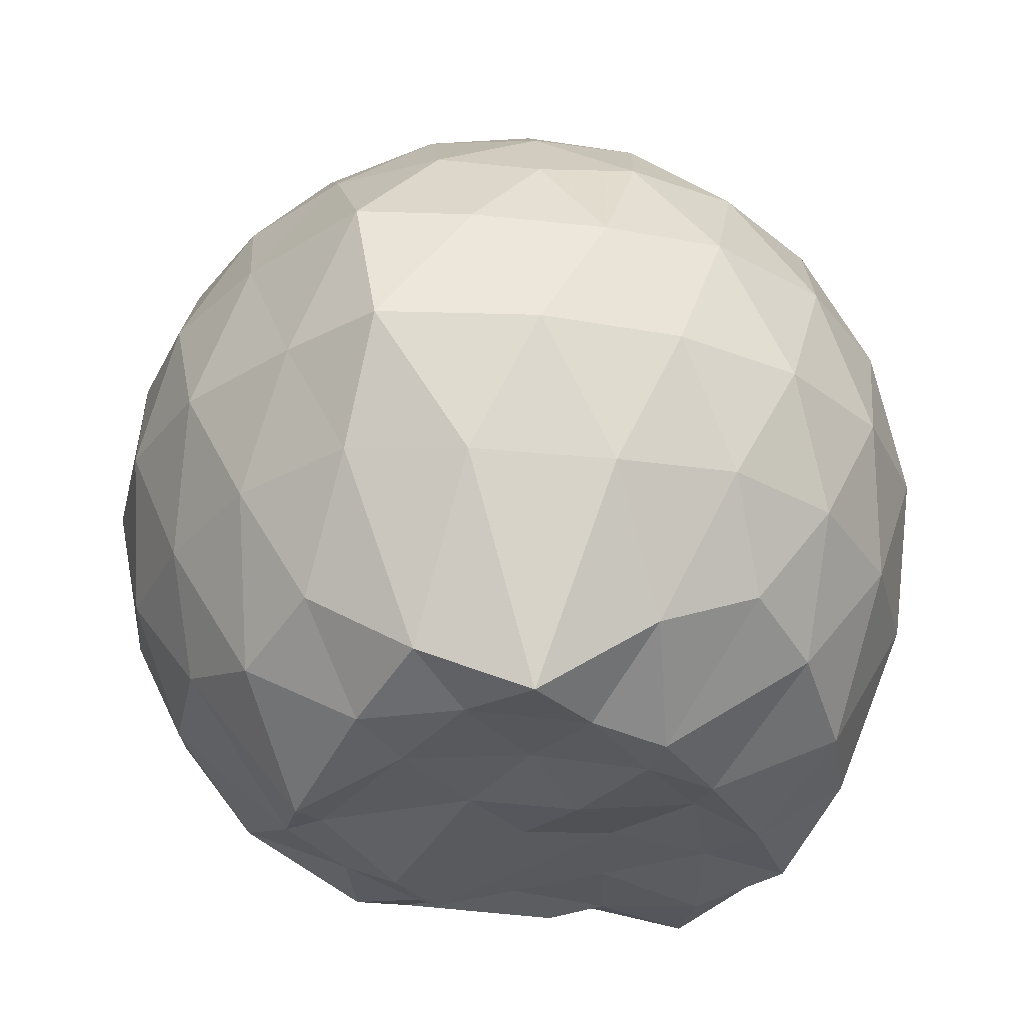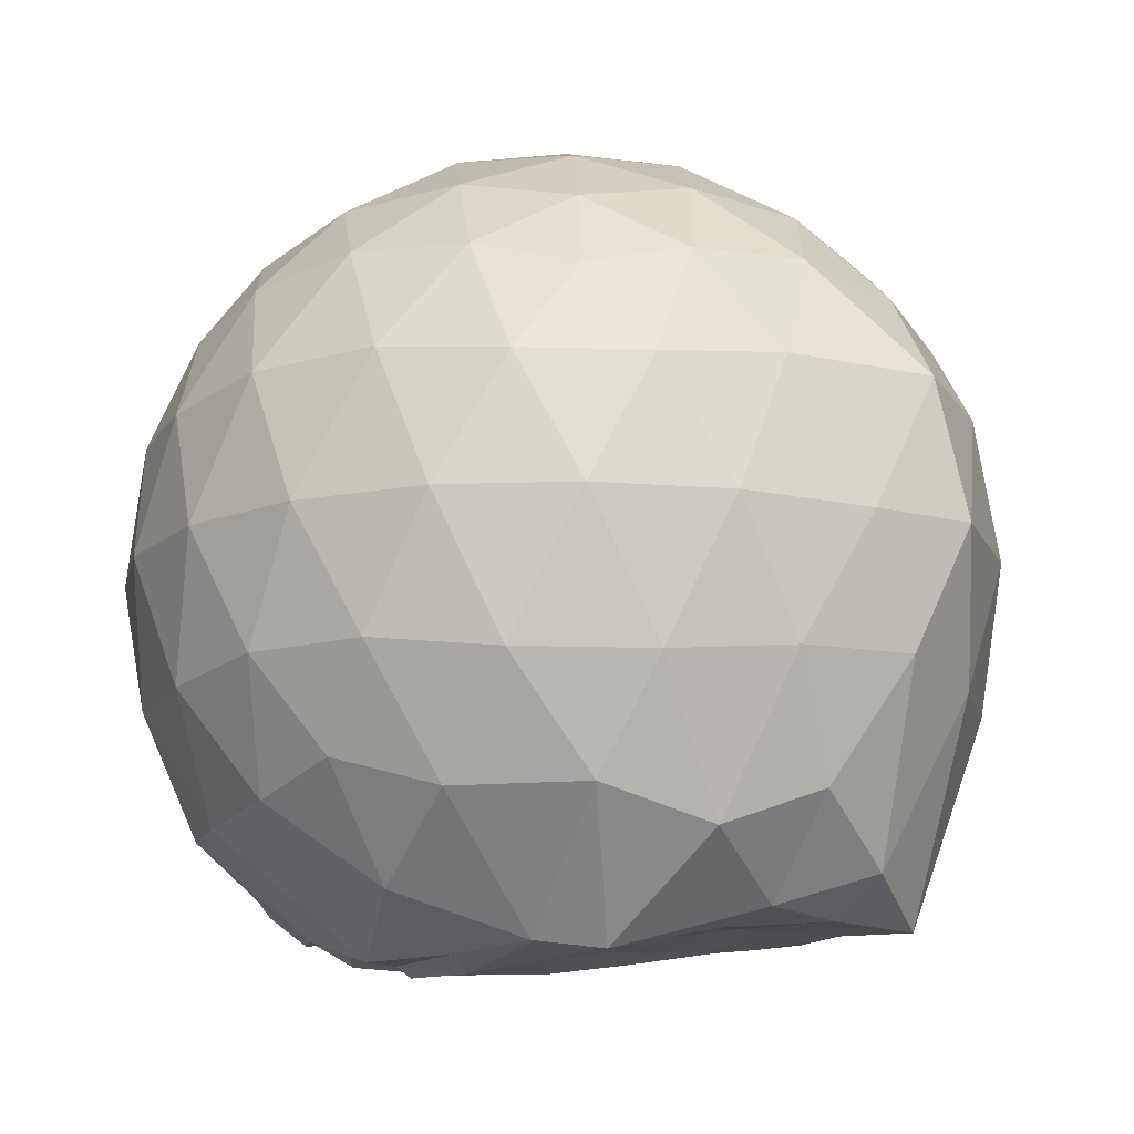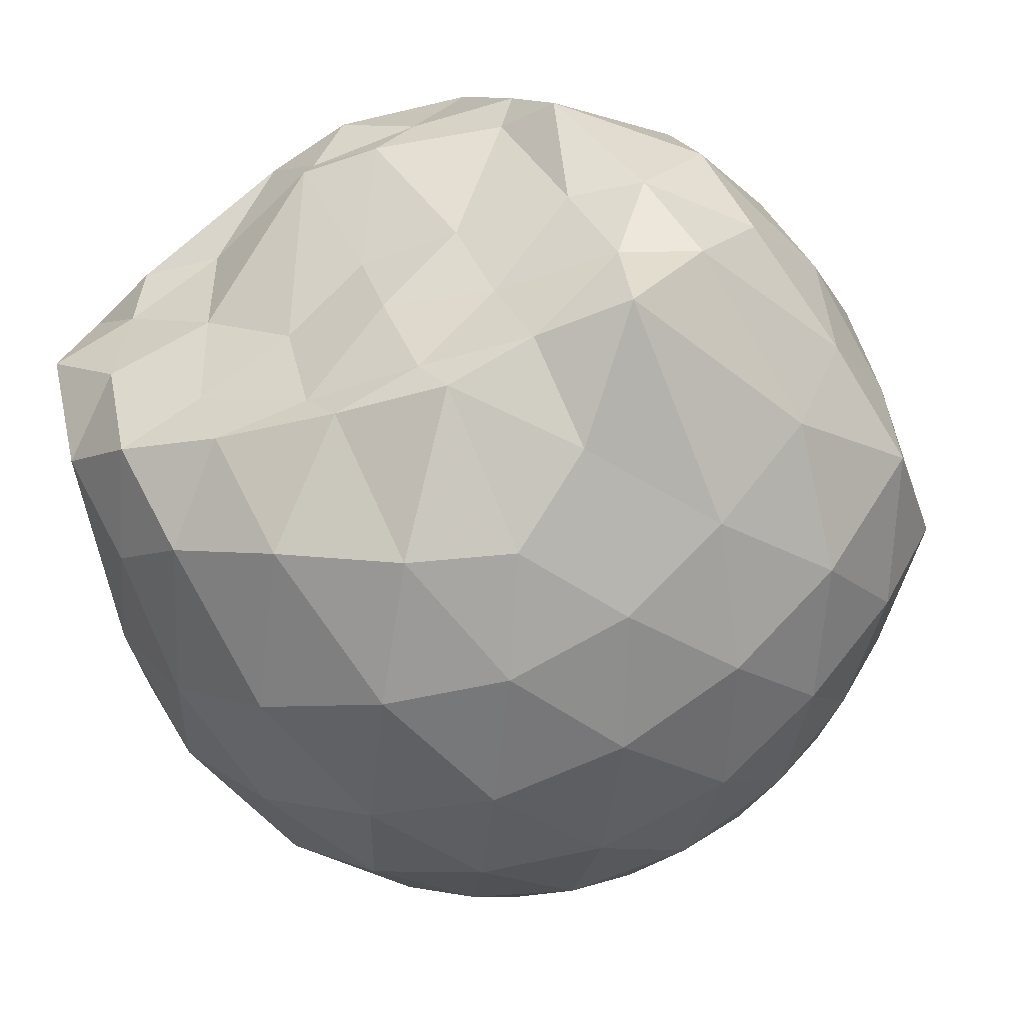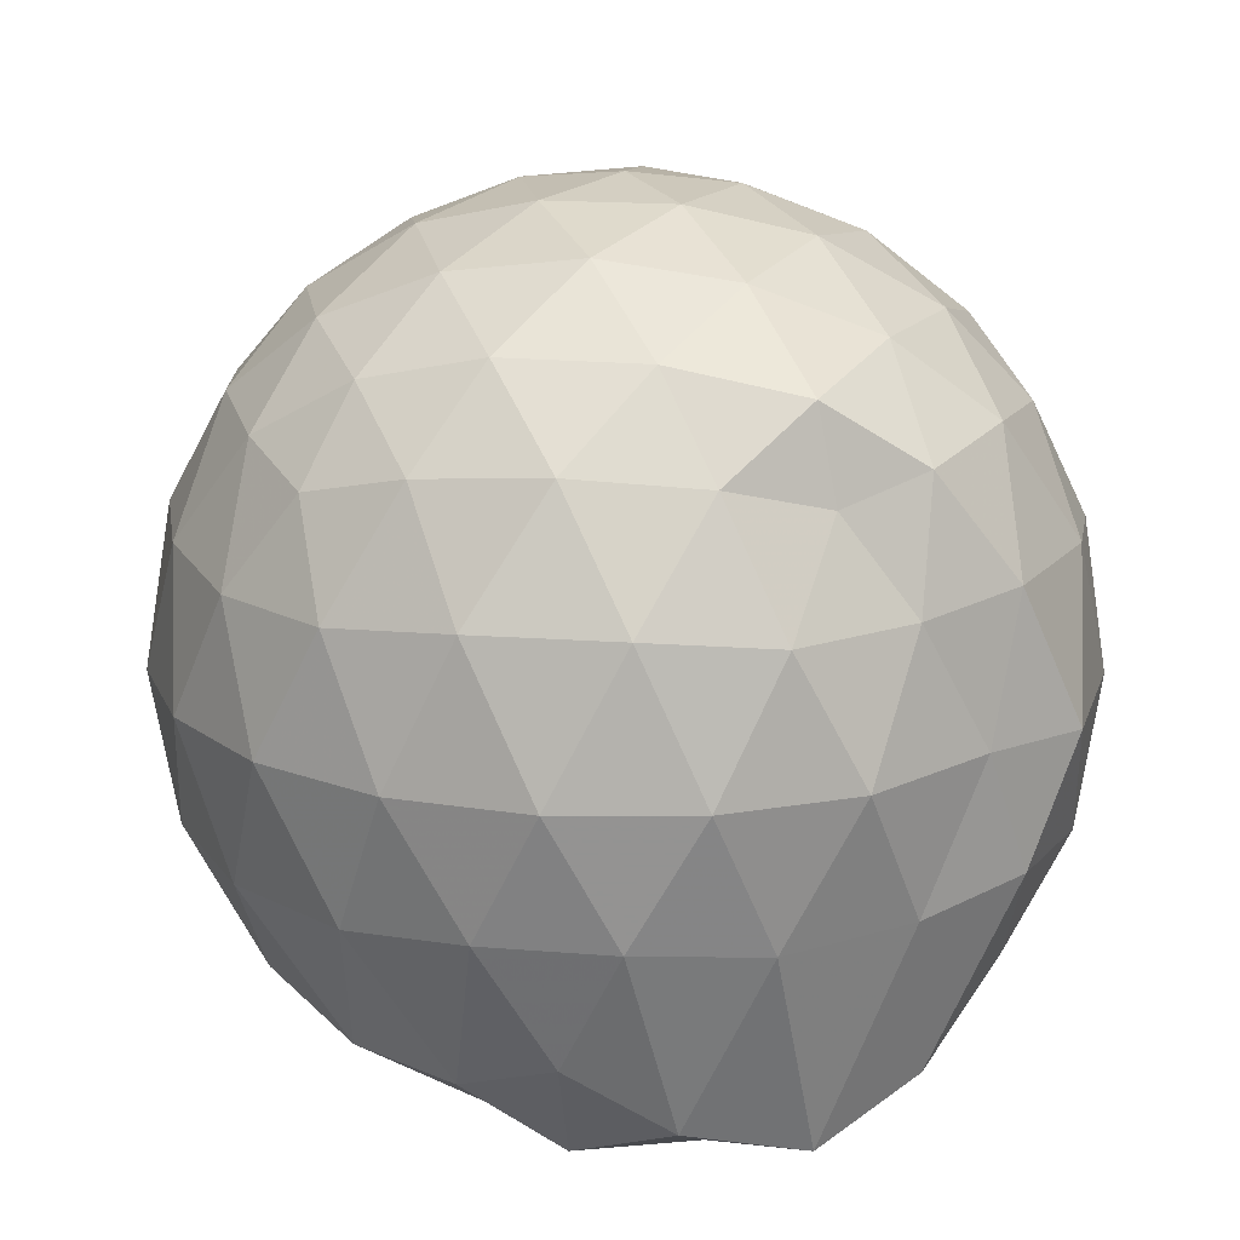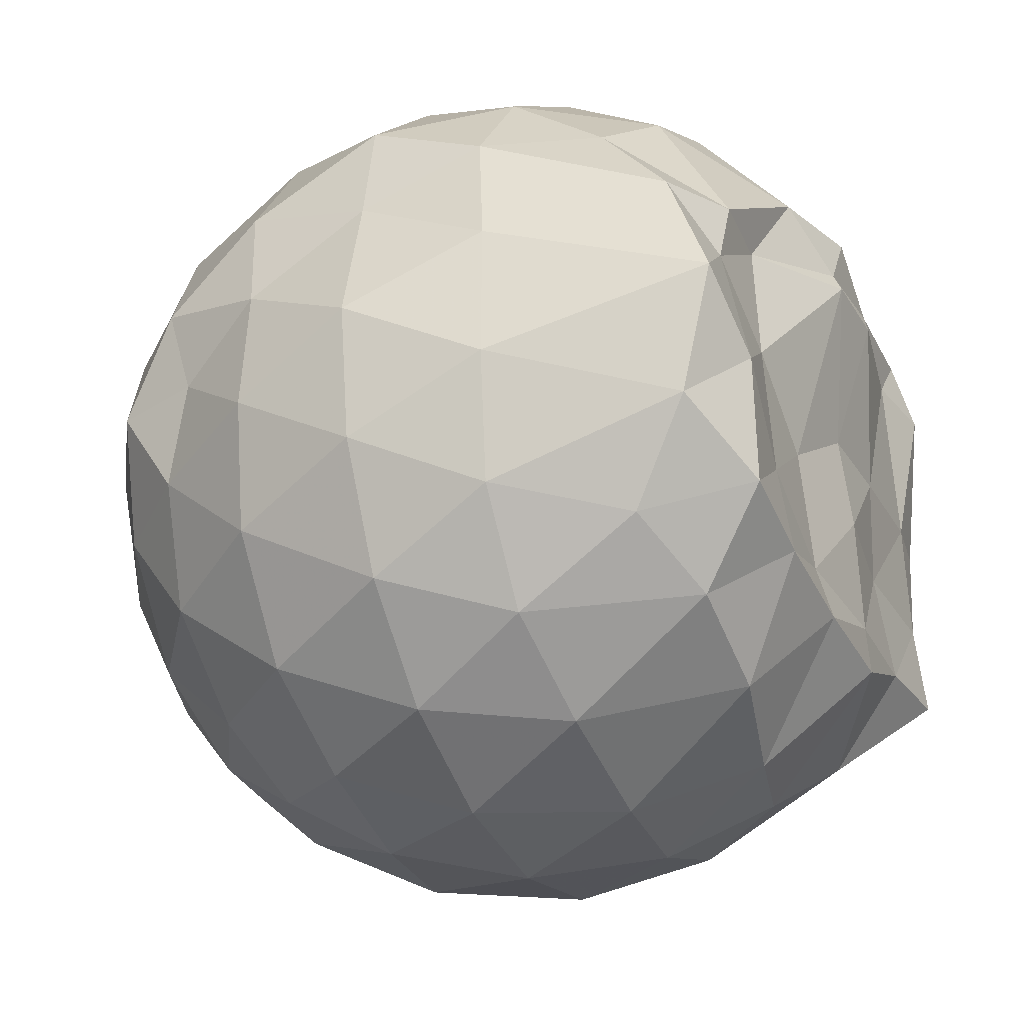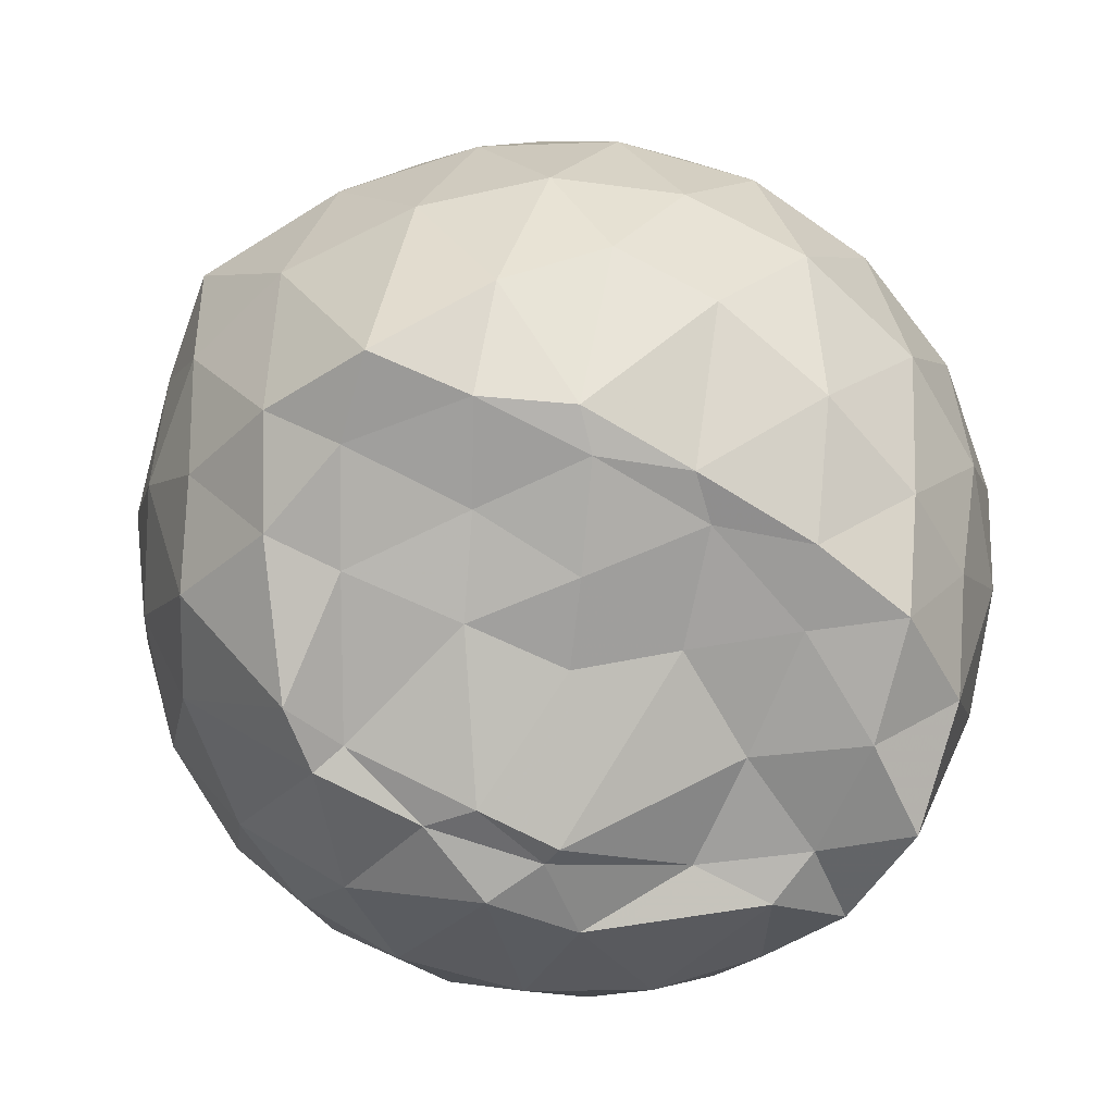
<metadata>
{"format":"obj","ext":"obj","renderer":"f3d","projection":"perspective","resolution":1024,"background":"white","views":[{"elev":-29.0,"azim":-57.9,"up":"+Z"},{"elev":-13.1,"azim":-128.7,"up":"+Z"},{"elev":-47.3,"azim":-157.8,"up":"+Y"},{"elev":17.5,"azim":63.2,"up":"+Z"},{"elev":-28.4,"azim":115.1,"up":"+Y"},{"elev":-73.8,"azim":-25.0,"up":"+Z"}]}
</metadata>
<code>
v -2.383 -0.3359 0.3522
v -2.384 -0.3586 -1.454
v -1.57 -0.3143 -0.1507
v -1.563 -0.1137 -0.09515
v -1.709 0.133 -0.06326
v -1.919 0.3444 -0.09
v -2.115 0.478 -0.1466
v -2.352 0.4843 -0.08919
v -2.631 0.4288 -0.06483
v -2.89 0.3097 -0.08877
v -3.078 0.1637 -0.146
v -3.158 -0.06062 -0.08953
v -3.197 -0.3431 -0.06577
v -3.175 -0.6175 -0.08918
v -3.083 -0.8395 -0.1468
v -2.892 -0.9833 -0.08958
v -2.634 -1.101 -0.06593
v -2.355 -1.157 -0.09
v -2.121 -1.148 -0.1476
v -1.924 -1.014 -0.09125
v -1.728 -0.806 -0.06794
v -1.603 -0.5421 -0.09277
v -1.487 -0.1783 -0.36
v -1.528 0.07049 -0.3341
v -1.715 0.333 -0.3316
v -1.952 0.5085 -0.3593
v -2.227 0.5976 -0.3579
v -2.517 0.5916 -0.3312
v -2.819 0.4923 -0.3295
v -3.056 0.3284 -0.3573
v -3.227 0.09316 -0.3583
v -3.31 -0.1833 -0.3302
v -3.379 -0.5352 -0.3297
v -3.264 -0.7716 -0.3585
v -3.06 -1.002 -0.3585
v -2.823 -1.165 -0.331
v -2.519 -1.264 -0.3315
v -2.234 -1.268 -0.3595
v -1.957 -1.179 -0.36
v -1.726 -1.005 -0.3324
v -1.543 -0.746 -0.3324
v -1.455 -0.4717 -0.3607
v -1.489 -0.01533 -0.6422
v -1.532 0.2247 -0.6459
v -1.796 0.4615 -0.6455
v -2.073 0.6013 -0.6445
v -2.379 0.6493 -0.6413
v -2.687 0.6011 -0.6421
v -2.964 0.4594 -0.642
v -3.183 0.2392 -0.6442
v -3.323 -0.03582 -0.6432
v -3.379 -0.3573 -0.6411
v -3.402 -0.6099 -0.6382
v -3.203 -0.913 -0.6436
v -2.966 -1.133 -0.6448
v -2.691 -1.274 -0.6437
v -2.38 -1.324 -0.6421
v -2.079 -1.272 -0.6455
v -1.802 -1.132 -0.6461
v -1.584 -0.9122 -0.6458
v -1.445 -0.6359 -0.6459
v -1.403 -0.3292 -0.6455
v -1.525 0.1022 -0.9205
v -1.694 0.3283 -0.9277
v -1.941 0.4896 -0.9546
v -2.244 0.5879 -0.9555
v -2.532 0.5938 -0.9272
v -2.808 0.5042 -0.9273
v -3.038 0.3258 -0.9586
v -3.214 0.07164 -0.9595
v -3.32 -0.1978 -0.9335
v -3.341 -0.4959 -0.9198
v -3.245 -0.7543 -0.9509
v -3.043 -1.006 -0.9571
v -2.811 -1.177 -0.9289
v -2.536 -1.266 -0.9284
v -2.249 -1.26 -0.9571
v -1.946 -1.16 -0.9573
v -1.709 -0.9973 -0.9308
v -1.542 -0.7642 -0.932
v -1.461 -0.4869 -0.9571
v -1.477 -0.1696 -0.952
v -1.676 0.1534 -1.159
v -1.875 0.3024 -1.221
v -2.129 0.4201 -1.228
v -2.408 0.4762 -1.203
v -2.645 0.4713 -1.141
v -2.845 0.3316 -1.211
v -3.066 0.1206 -1.207
v -3.162 -0.1146 -1.284
v -3.247 -0.3353 -1.199
v -3.162 -0.5647 -1.346
v -3.029 -0.7867 -1.444
v -2.841 -0.9894 -1.258
v -2.648 -1.135 -1.157
v -2.412 -1.133 -1.22
v -2.134 -1.064 -1.292
v -1.88 -0.9541 -1.294
v -1.691 -0.8273 -1.213
v -1.611 -0.6115 -1.36
v -1.577 -0.3323 -1.442
v -1.603 -0.07277 -1.341
v -1.621 -0.3303 0.04789
v -1.767 -0.08993 0.1109
v -1.96 0.1571 0.1083
v -2.16 0.3419 0.04626
v -2.431 0.3092 0.1092
v -2.723 0.2143 0.1101
v -2.963 0.08108 0.04734
v -3.017 -0.1856 0.1098
v -3.018 -0.49 0.1091
v -2.964 -0.7557 0.04614
v -2.726 -0.8873 0.1078
v -2.434 -0.9815 0.1083
v -2.16 -1.015 0.04522
v -1.964 -0.8272 0.1079
v -1.778 -0.5759 0.1063
v -1.88 -0.3356 0.216
v -2.042 -0.08917 0.2583
v -2.228 0.1348 0.2189
v -2.512 0.0617 0.2596
v -2.786 -0.04654 0.2196
v -2.805 -0.3373 0.2589
v -2.787 -0.6276 0.2186
v -2.515 -0.7348 0.2587
v -2.23 -0.807 0.2181
v -2.042 -0.5817 0.2572
v -2.144 -0.3355 0.3232
v -2.308 -0.1095 0.3224
v -2.576 -0.1967 0.3238
v -2.577 -0.4759 0.323
v -2.31 -0.5617 0.3227
v -1.778 -0.06049 -1.422
v -2.121 0.1556 -1.452
v -2.335 0.154 -1.512
v -2.6 0.2948 -1.39
v -2.771 0.0508 -1.491
v -2.882 -0.05816 -1.51
v -3.061 -0.3485 -1.419
v -2.995 -0.5876 -1.43
v -2.797 -0.79 -1.433
v -2.598 -0.8632 -1.433
v -2.331 -0.8375 -1.433
v -2.044 -0.8054 -1.442
v -1.808 -0.7498 -1.451
v -1.755 -0.4773 -1.464
v -1.747 -0.2001 -1.407
v -1.963 -0.06515 -1.406
v -2.262 0.02619 -1.508
v -2.52 0.05837 -1.501
v -2.735 -0.02217 -1.472
v -2.889 -0.3531 -1.45
v -2.701 -0.5744 -1.423
v -2.532 -0.7813 -1.444
v -2.252 -0.7475 -1.421
v -1.984 -0.6288 -1.431
v -1.967 -0.3302 -1.416
v -2.251 -0.0232 -1.53
v -2.44 -0.03098 -1.533
v -2.619 -0.3583 -1.456
v -2.447 -0.5479 -1.46
v -2.188 -0.4832 -1.416
f 3 23 4
f 4 23 24
f 4 24 5
f 5 24 25
f 5 25 6
f 6 25 26
f 6 26 7
f 7 26 27
f 7 27 8
f 8 27 28
f 8 28 9
f 9 28 29
f 9 29 10
f 10 29 30
f 10 30 11
f 11 30 31
f 11 31 12
f 12 31 32
f 12 32 13
f 13 32 33
f 13 33 14
f 14 33 34
f 14 34 15
f 15 34 35
f 15 35 16
f 16 35 36
f 16 36 17
f 17 36 37
f 17 37 18
f 18 37 38
f 18 38 19
f 19 38 39
f 19 39 20
f 20 39 40
f 20 40 21
f 21 40 41
f 21 41 22
f 22 41 42
f 22 42 3
f 3 42 23
f 23 43 24
f 24 43 44
f 24 44 25
f 25 44 45
f 25 45 26
f 26 45 46
f 26 46 27
f 27 46 47
f 27 47 28
f 28 47 48
f 28 48 29
f 29 48 49
f 29 49 30
f 30 49 50
f 30 50 31
f 31 50 51
f 31 51 32
f 32 51 52
f 32 52 33
f 33 52 53
f 33 53 34
f 34 53 54
f 34 54 35
f 35 54 55
f 35 55 36
f 36 55 56
f 36 56 37
f 37 56 57
f 37 57 38
f 38 57 58
f 38 58 39
f 39 58 59
f 39 59 40
f 40 59 60
f 40 60 41
f 41 60 61
f 41 61 42
f 42 61 62
f 42 62 23
f 23 62 43
f 43 63 44
f 44 63 64
f 44 64 45
f 45 64 65
f 45 65 46
f 46 65 66
f 46 66 47
f 47 66 67
f 47 67 48
f 48 67 68
f 48 68 49
f 49 68 69
f 49 69 50
f 50 69 70
f 50 70 51
f 51 70 71
f 51 71 52
f 52 71 72
f 52 72 53
f 53 72 73
f 53 73 54
f 54 73 74
f 54 74 55
f 55 74 75
f 55 75 56
f 56 75 76
f 56 76 57
f 57 76 77
f 57 77 58
f 58 77 78
f 58 78 59
f 59 78 79
f 59 79 60
f 60 79 80
f 60 80 61
f 61 80 81
f 61 81 62
f 62 81 82
f 62 82 43
f 43 82 63
f 63 83 64
f 64 83 84
f 64 84 65
f 65 84 85
f 65 85 66
f 66 85 86
f 66 86 67
f 67 86 87
f 67 87 68
f 68 87 88
f 68 88 69
f 69 88 89
f 69 89 70
f 70 89 90
f 70 90 71
f 71 90 91
f 71 91 72
f 72 91 92
f 72 92 73
f 73 92 93
f 73 93 74
f 74 93 94
f 74 94 75
f 75 94 95
f 75 95 76
f 76 95 96
f 76 96 77
f 77 96 97
f 77 97 78
f 78 97 98
f 78 98 79
f 79 98 99
f 79 99 80
f 80 99 100
f 80 100 81
f 81 100 101
f 81 101 82
f 82 101 102
f 82 102 63
f 63 102 83
f 103 104 118
f 104 119 118
f 104 105 119
f 105 120 119
f 105 106 120
f 106 107 120
f 107 121 120
f 107 108 121
f 108 122 121
f 108 109 122
f 109 110 122
f 110 123 122
f 110 111 123
f 111 124 123
f 111 112 124
f 112 113 124
f 113 125 124
f 113 114 125
f 114 126 125
f 114 115 126
f 115 116 126
f 116 127 126
f 116 117 127
f 117 118 127
f 117 103 118
f 118 119 128
f 119 129 128
f 119 120 129
f 120 121 129
f 121 130 129
f 121 122 130
f 122 123 130
f 123 131 130
f 123 124 131
f 124 125 131
f 125 132 131
f 125 126 132
f 126 127 132
f 127 128 132
f 127 118 128
f 133 148 134
f 134 148 149
f 134 149 135
f 135 149 150
f 135 150 136
f 136 150 137
f 137 150 151
f 137 151 138
f 138 151 152
f 138 152 139
f 139 152 140
f 140 152 153
f 140 153 141
f 141 153 154
f 141 154 142
f 142 154 143
f 143 154 155
f 143 155 144
f 144 155 156
f 144 156 145
f 145 156 146
f 146 156 157
f 146 157 147
f 147 157 148
f 147 148 133
f 148 158 149
f 149 158 159
f 149 159 150
f 150 159 151
f 151 159 160
f 151 160 152
f 152 160 153
f 153 160 161
f 153 161 154
f 154 161 155
f 155 161 162
f 155 162 156
f 156 162 157
f 157 162 158
f 157 158 148
f 3 4 103
f 103 4 104
f 4 5 104
f 104 5 105
f 5 6 105
f 105 6 106
f 6 7 106
f 7 8 106
f 106 8 107
f 8 9 107
f 107 9 108
f 9 10 108
f 108 10 109
f 10 11 109
f 11 12 109
f 109 12 110
f 12 13 110
f 110 13 111
f 13 14 111
f 111 14 112
f 14 15 112
f 15 16 112
f 112 16 113
f 16 17 113
f 113 17 114
f 17 18 114
f 114 18 115
f 18 19 115
f 19 20 115
f 115 20 116
f 20 21 116
f 116 21 117
f 21 22 117
f 117 22 103
f 22 3 103
f 83 133 84
f 84 133 134
f 84 134 85
f 85 134 135
f 85 135 86
f 86 135 136
f 86 136 87
f 87 136 88
f 88 136 137
f 88 137 89
f 89 137 138
f 89 138 90
f 90 138 139
f 90 139 91
f 91 139 92
f 92 139 140
f 92 140 93
f 93 140 141
f 93 141 94
f 94 141 142
f 94 142 95
f 95 142 96
f 96 142 143
f 96 143 97
f 97 143 144
f 97 144 98
f 98 144 145
f 98 145 99
f 99 145 100
f 100 145 146
f 100 146 101
f 101 146 147
f 101 147 102
f 102 147 133
f 102 133 83
f 128 129 1
f 129 130 1
f 130 131 1
f 131 132 1
f 132 128 1
f 159 158 2
f 160 159 2
f 161 160 2
f 162 161 2
f 158 162 2

</code>
